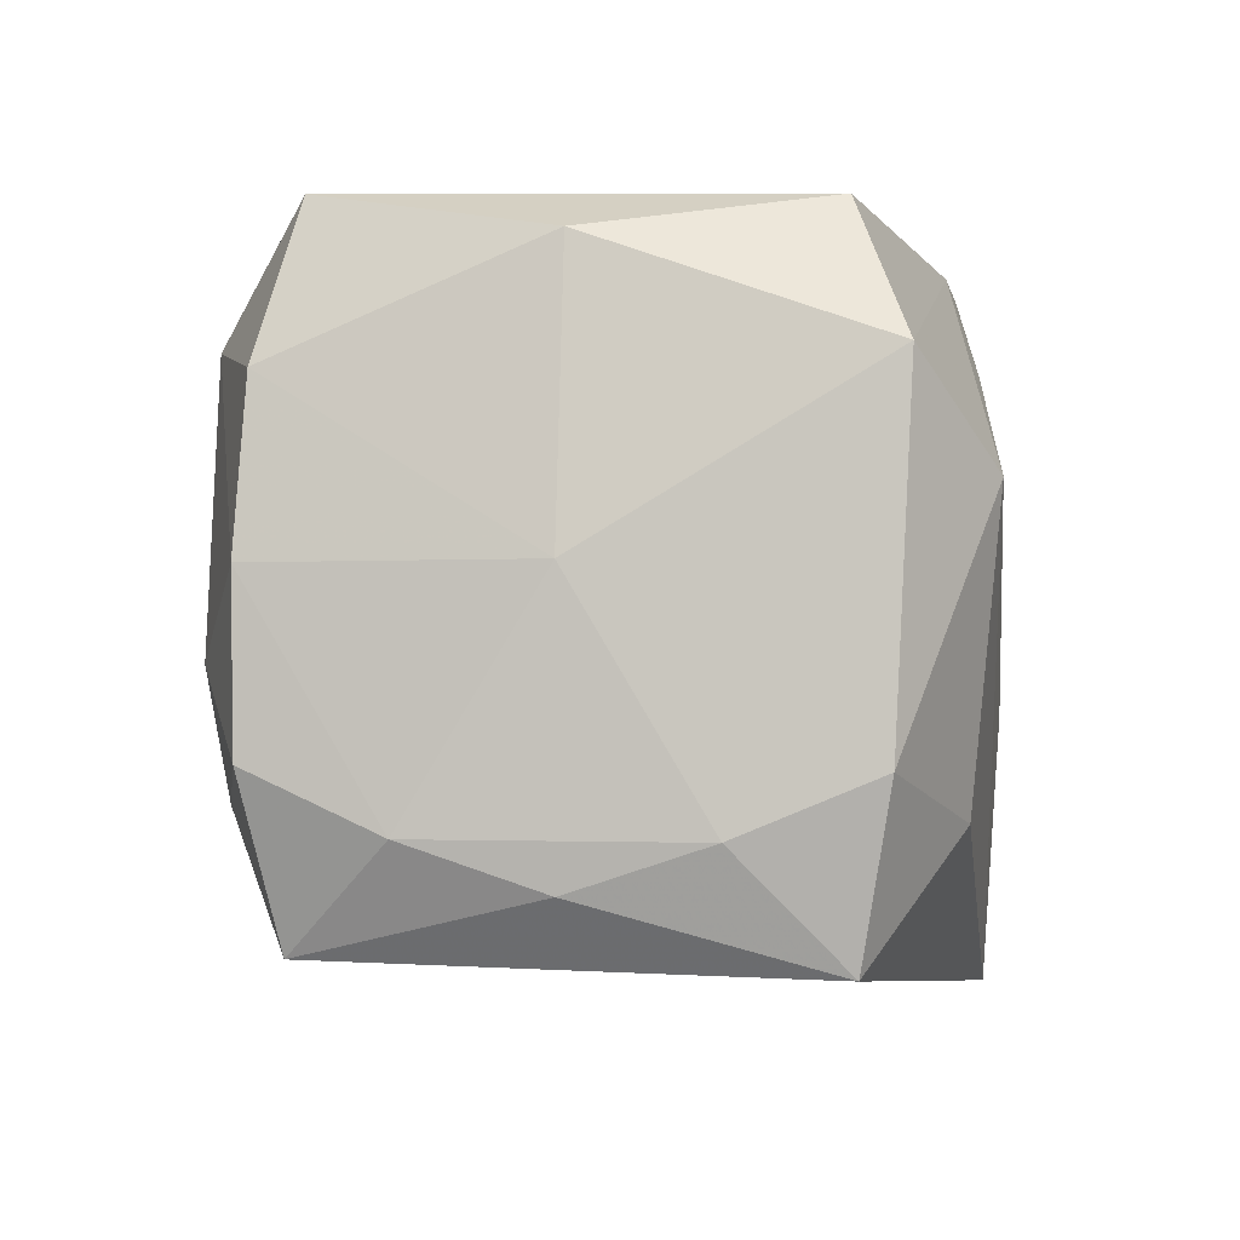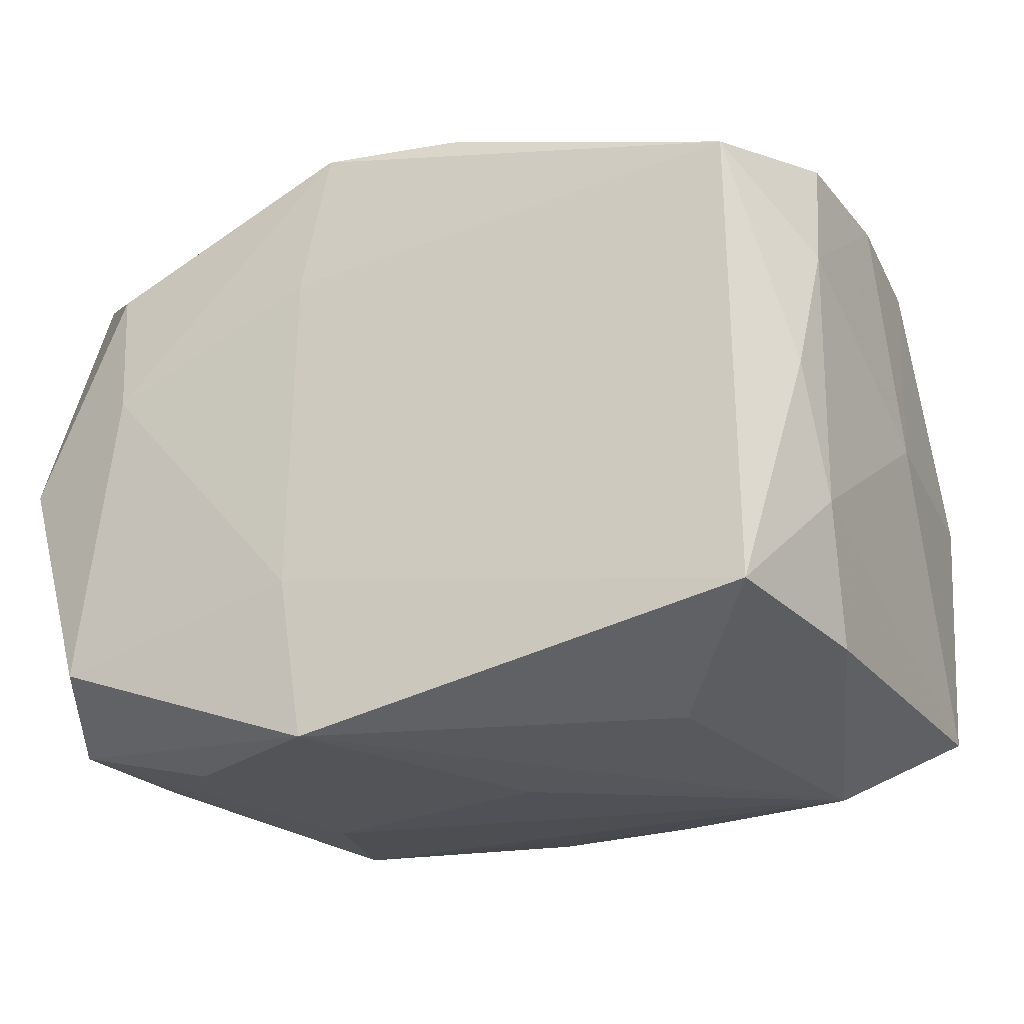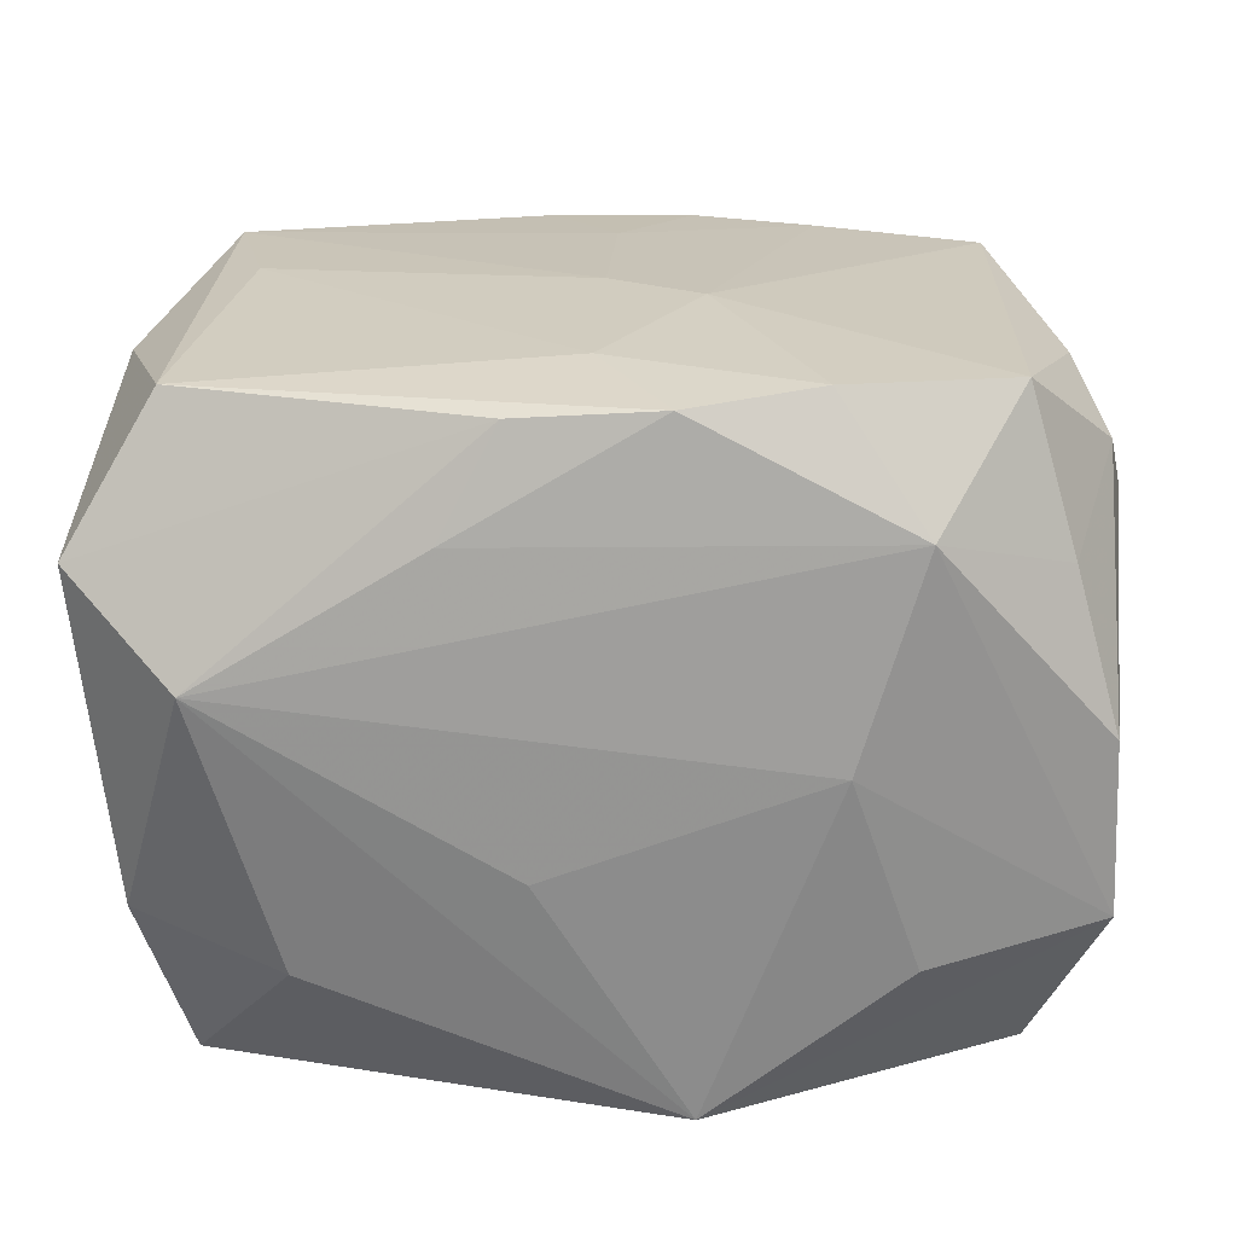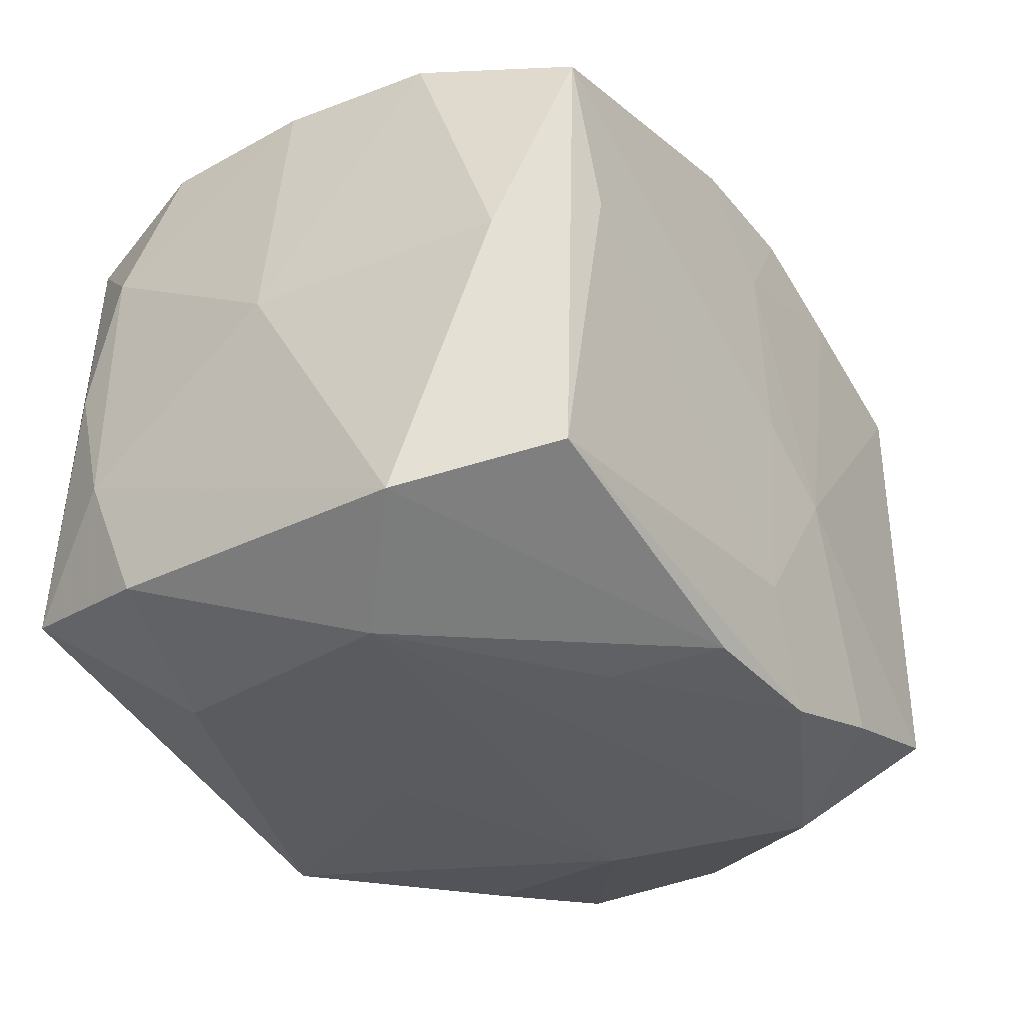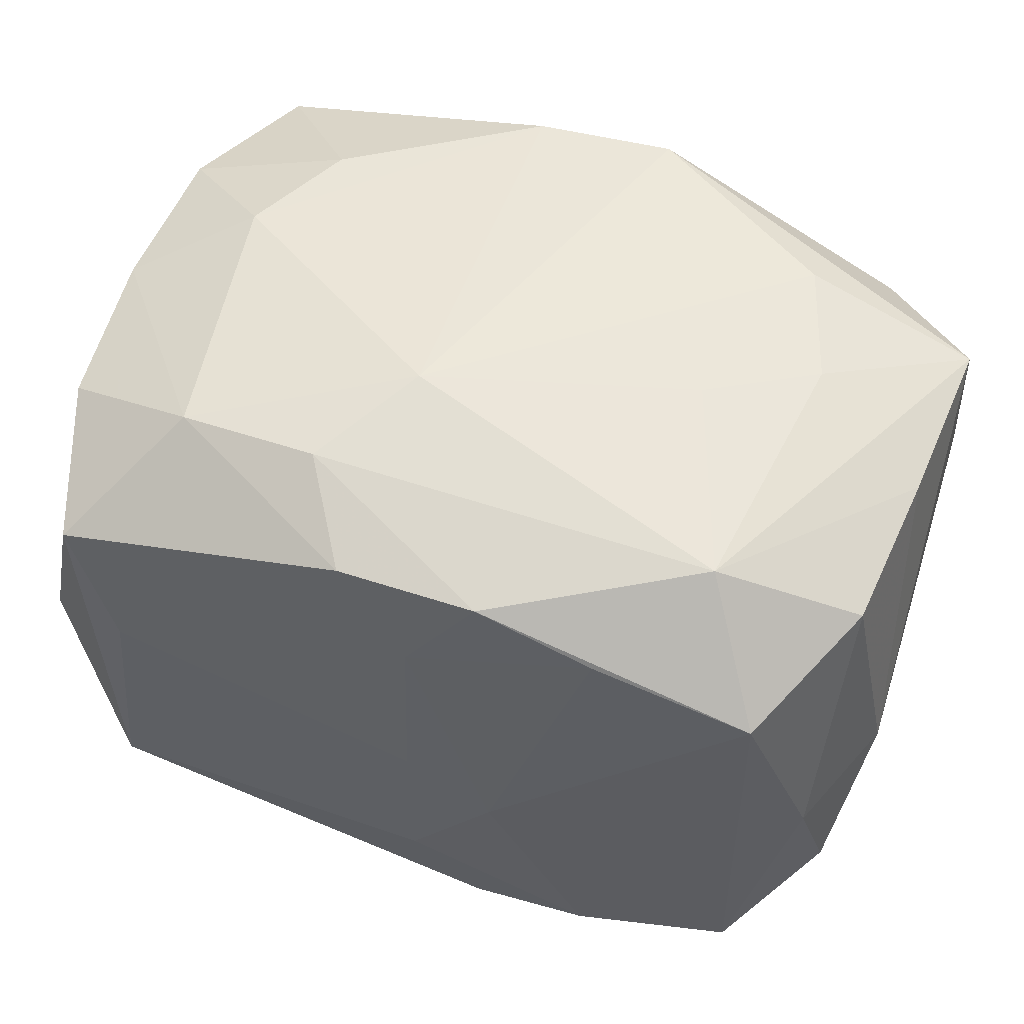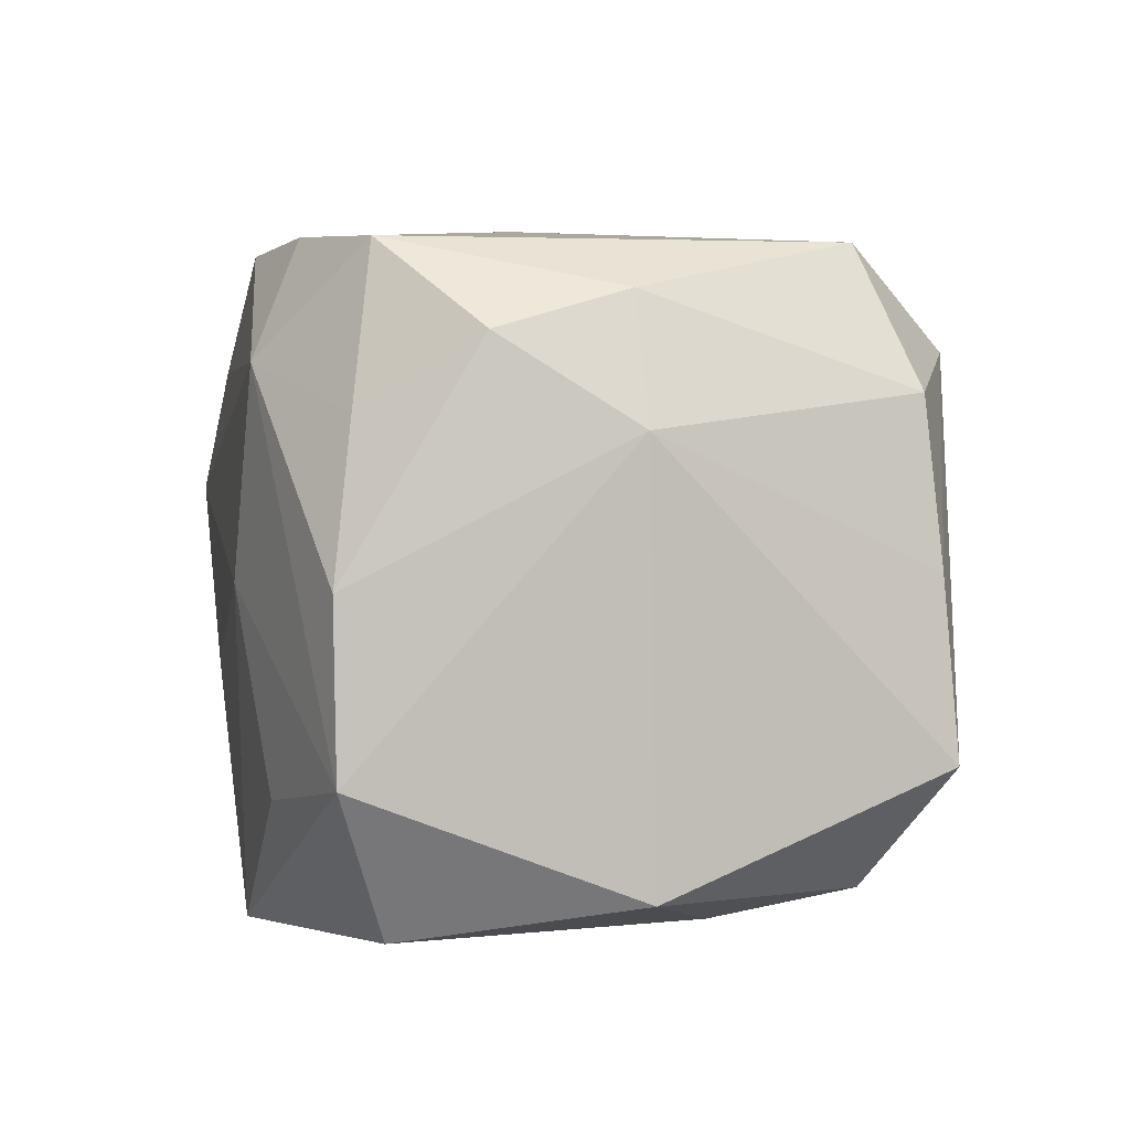
<metadata>
{"format":"obj","ext":"obj","renderer":"f3d","projection":"perspective","resolution":1024,"background":"white","views":[{"elev":-7.1,"azim":-83.4,"up":"+Z"},{"elev":-20.3,"azim":-156.9,"up":"+Y"},{"elev":22.4,"azim":2.4,"up":"+Z"},{"elev":-33.2,"azim":-57.4,"up":"+Y"},{"elev":54.6,"azim":17.6,"up":"+Y"},{"elev":4.3,"azim":79.2,"up":"+Z"}]}
</metadata>
<code>
v -0.02116 0.02667 -0.01562
v -0.006277 0.02556 0.02653
v 0.02886 0.01778 0.02657
v 0.02342 0.02694 -0.01482
v 0.005509 0.0253 0.02672
v -0.0292 -0.02855 0.005761
v -0.004951 -0.02855 -0.008308
v 0.03314 -0.02093 0.01382
v -0.03483 0.02302 -0.01375
v -0.0353 0.02235 0.01329
v -0.02322 0.02746 0.01699
v -0.006668 -0.02503 0.02517
v -0.03128 -0.01849 -0.02811
v 0.023 0.02695 0.01827
v 0.009286 0.01465 -0.02657
v 0.0227 -0.02746 0.01747
v 0.005069 -0.02584 0.02617
v -0.03006 0.02046 -0.02666
v -0.02584 0.02752 -0.005941
v -0.0004832 0.01644 0.02736
v 0.03681 0.0226 0.001844
v -0.0358 0.02315 -0.0001856
v -0.03703 0.000419 0.02196
v -0.03601 -0.009856 -0.01916
v 0.02971 0.01833 -0.023
v 0.0231 -0.02622 -0.01593
v 0.03727 -0.02258 -0.01309
v -0.004863 0.02667 -0.02529
v 0.03426 -0.0003138 0.02287
v -0.03548 -0.02104 -0.01463
v -0.03587 0.01218 -0.01881
v -0.004988 0.03054 0.009163
v 0.02654 0.02659 -0.0044
v 0.02791 0.006802 -0.0254
v 0.03632 -0.01139 0.01978
v 0.007103 -0.02716 -0.02826
v -0.02276 -0.02602 -0.01739
v 0.006959 -0.004894 0.02836
v 0.03669 -0.02271 0.001036
v -0.03495 0.001202 -0.02262
v 0.03158 -0.01854 -0.02547
v 0.0176 -0.02855 0.0003965
v 0.03826 0.02349 -0.01245
v -0.03144 0.01945 0.02636
v -0.01108 0.02897 0.01838
v -0.0008353 -0.0169 0.02738
v 0.01543 0.02169 0.02686
v -0.000679 -5.79e-05 0.02815
v 0.009305 -0.01343 -0.02798
v 0.02937 -0.019 0.0267
v 0.0351 0.02156 0.01522
v 0.01567 -0.02309 0.02724
v 0.01743 0.02785 0.001393
v 0.03866 0.0004501 -0.02194
v 0.03866 -0.0001717 0.01254
v -0.01117 -0.0273 0.01665
v -0.02798 0.006508 0.02682
v -0.03126 -0.01852 0.02523
v -0.03824 0.0008388 -0.0006502
v 0.007199 0.02714 -0.02554
v -0.03817 -0.02269 0.01332
f 50 3 38
f 3 14 5
f 36 42 7
f 16 17 56
f 16 42 27
f 51 14 3
f 3 50 29
f 55 51 29
f 29 51 3
f 52 17 16
f 16 50 52
f 52 46 17
f 52 50 38
f 38 46 52
f 38 3 47
f 3 5 47
f 38 47 20
f 20 47 5
f 32 19 11
f 19 22 11
f 45 14 32
f 45 5 14
f 32 11 45
f 48 46 38
f 38 20 48
f 48 20 44
f 12 56 17
f 39 27 55
f 16 27 39
f 42 36 26
f 26 27 42
f 36 27 26
f 54 43 55
f 55 27 54
f 25 43 54
f 55 43 21
f 21 51 55
f 21 43 14
f 14 51 21
f 32 14 53
f 53 4 32
f 14 43 33
f 43 4 33
f 33 53 14
f 4 53 33
f 28 19 32
f 60 43 25
f 60 4 43
f 32 4 60
f 60 28 32
f 60 15 18
f 18 28 60
f 55 29 35
f 35 29 50
f 35 39 55
f 44 20 2
f 2 20 5
f 5 45 2
f 2 11 44
f 2 45 11
f 25 54 34
f 34 60 25
f 15 60 34
f 18 15 49
f 15 34 49
f 44 11 10
f 10 11 22
f 9 22 19
f 13 40 18
f 18 49 13
f 13 49 36
f 44 10 23
f 57 48 44
f 46 48 57
f 17 46 58
f 58 12 17
f 46 57 58
f 61 12 58
f 58 23 61
f 44 23 58
f 58 57 44
f 8 50 16
f 16 39 8
f 8 35 50
f 39 35 8
f 1 28 18
f 19 28 1
f 18 9 1
f 1 9 19
f 41 34 54
f 36 49 41
f 41 49 34
f 41 27 36
f 41 54 27
f 59 10 22
f 59 23 10
f 61 23 59
f 40 13 24
f 24 13 30
f 24 30 61
f 61 59 24
f 37 13 36
f 30 13 37
f 22 9 31
f 31 59 22
f 18 40 31
f 31 9 18
f 40 24 31
f 31 24 59
f 61 30 6
f 30 37 6
f 6 12 61
f 56 12 6
f 6 36 7
f 6 37 36
f 7 42 6
f 6 42 16
f 16 56 6

</code>
